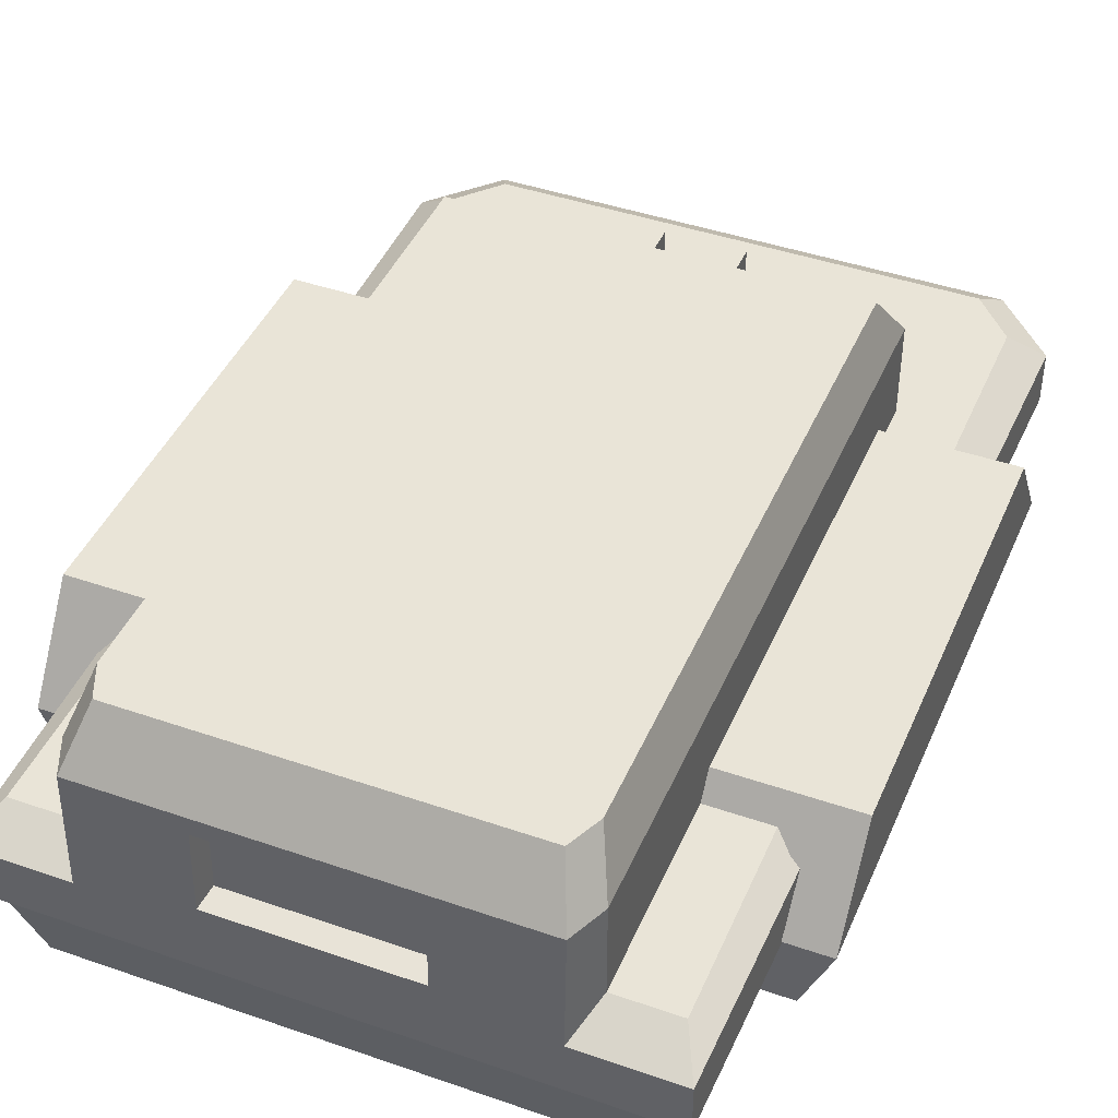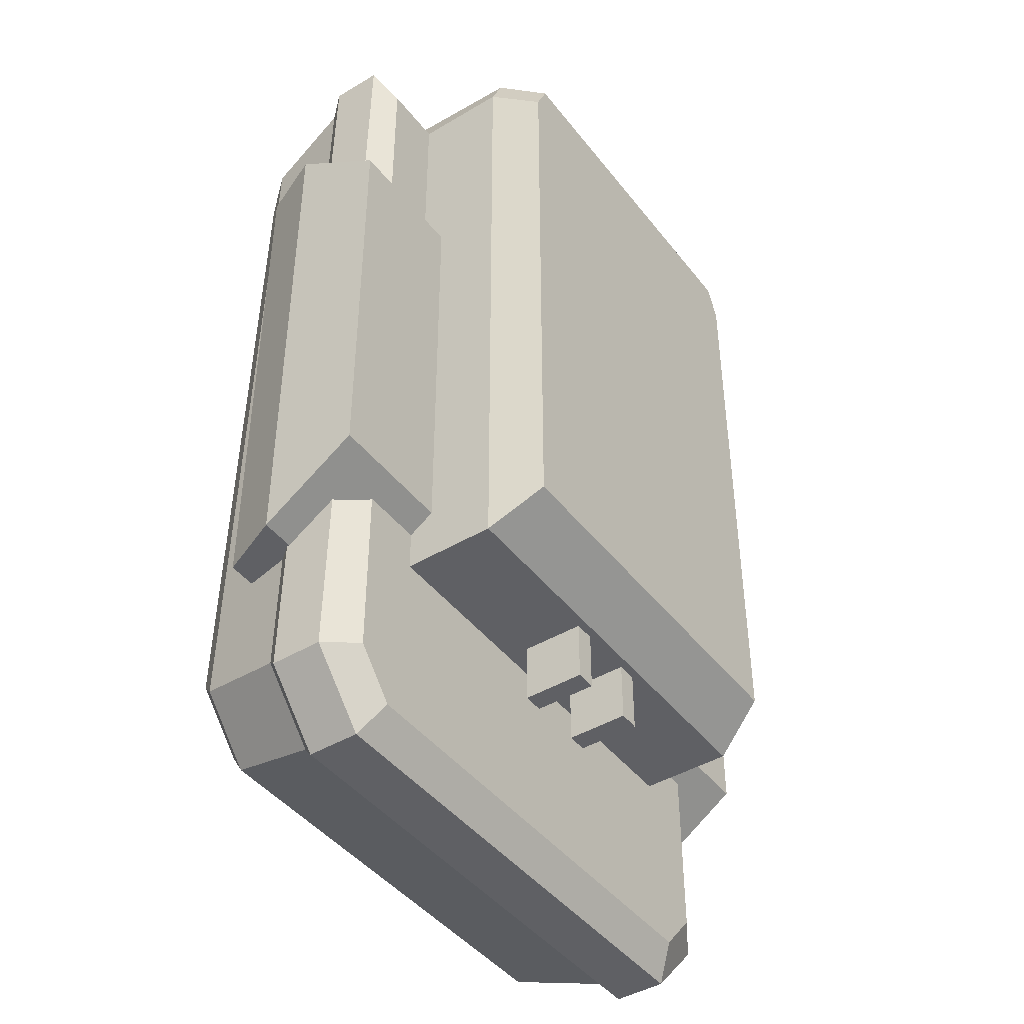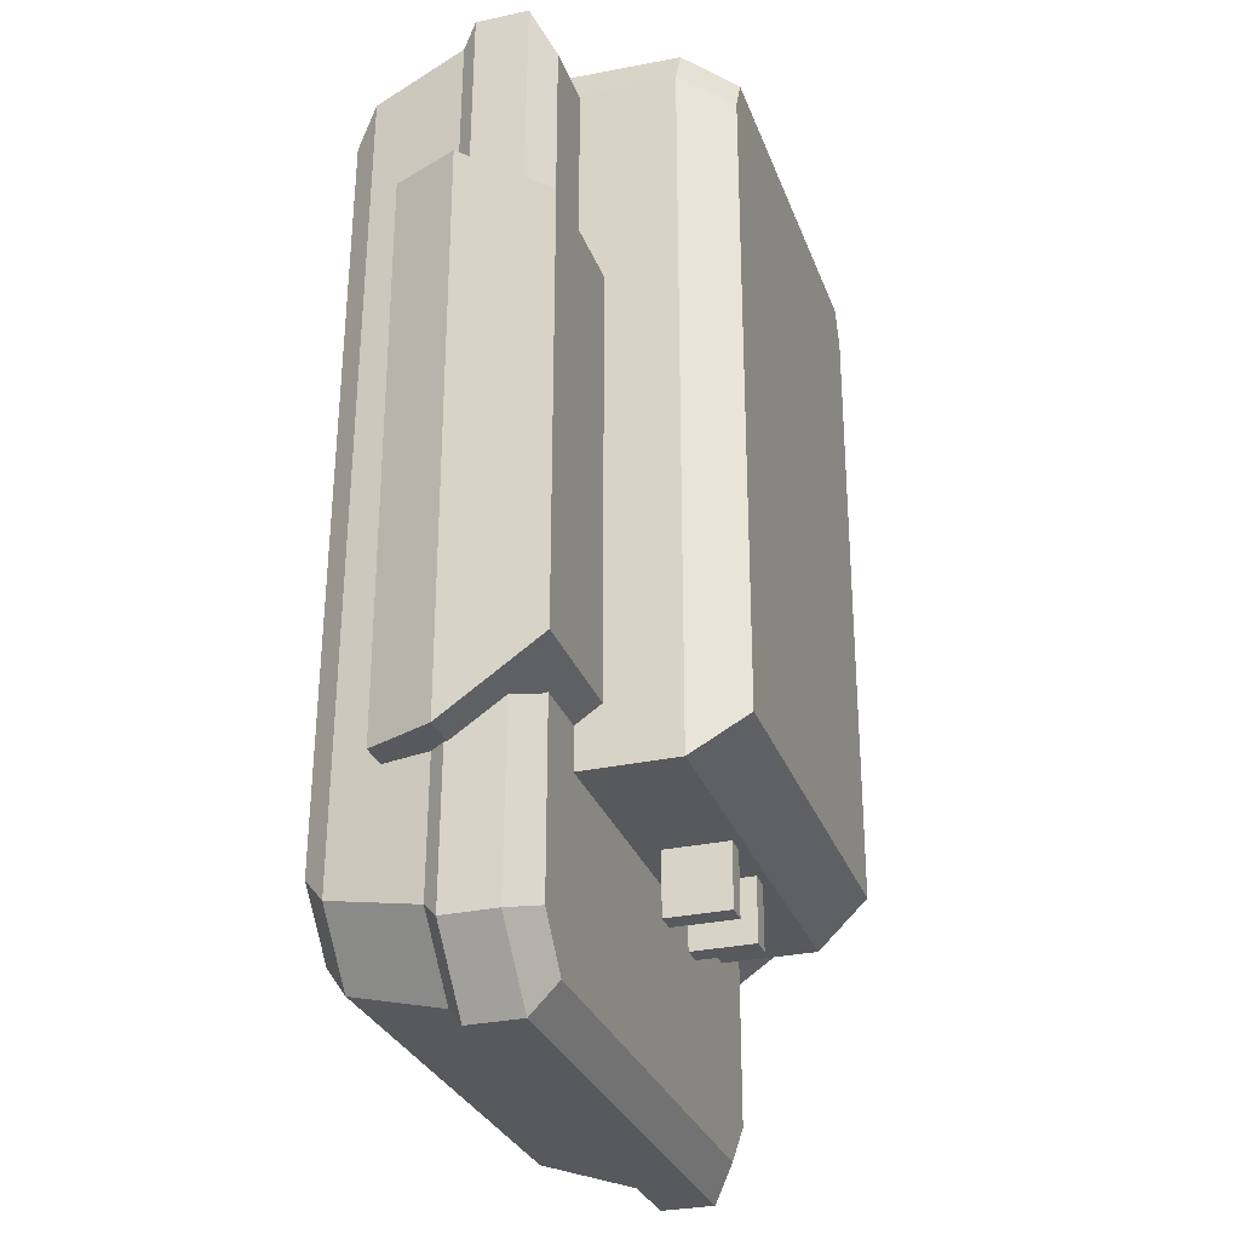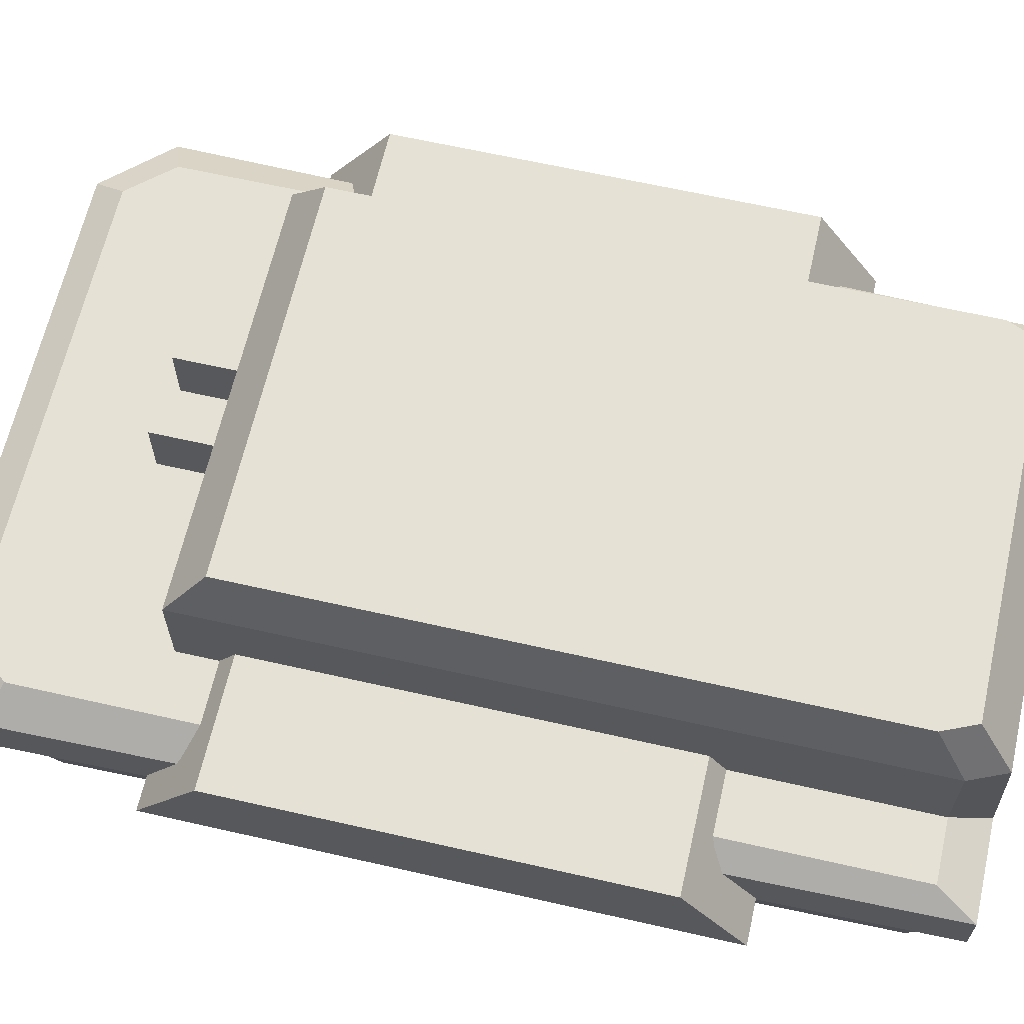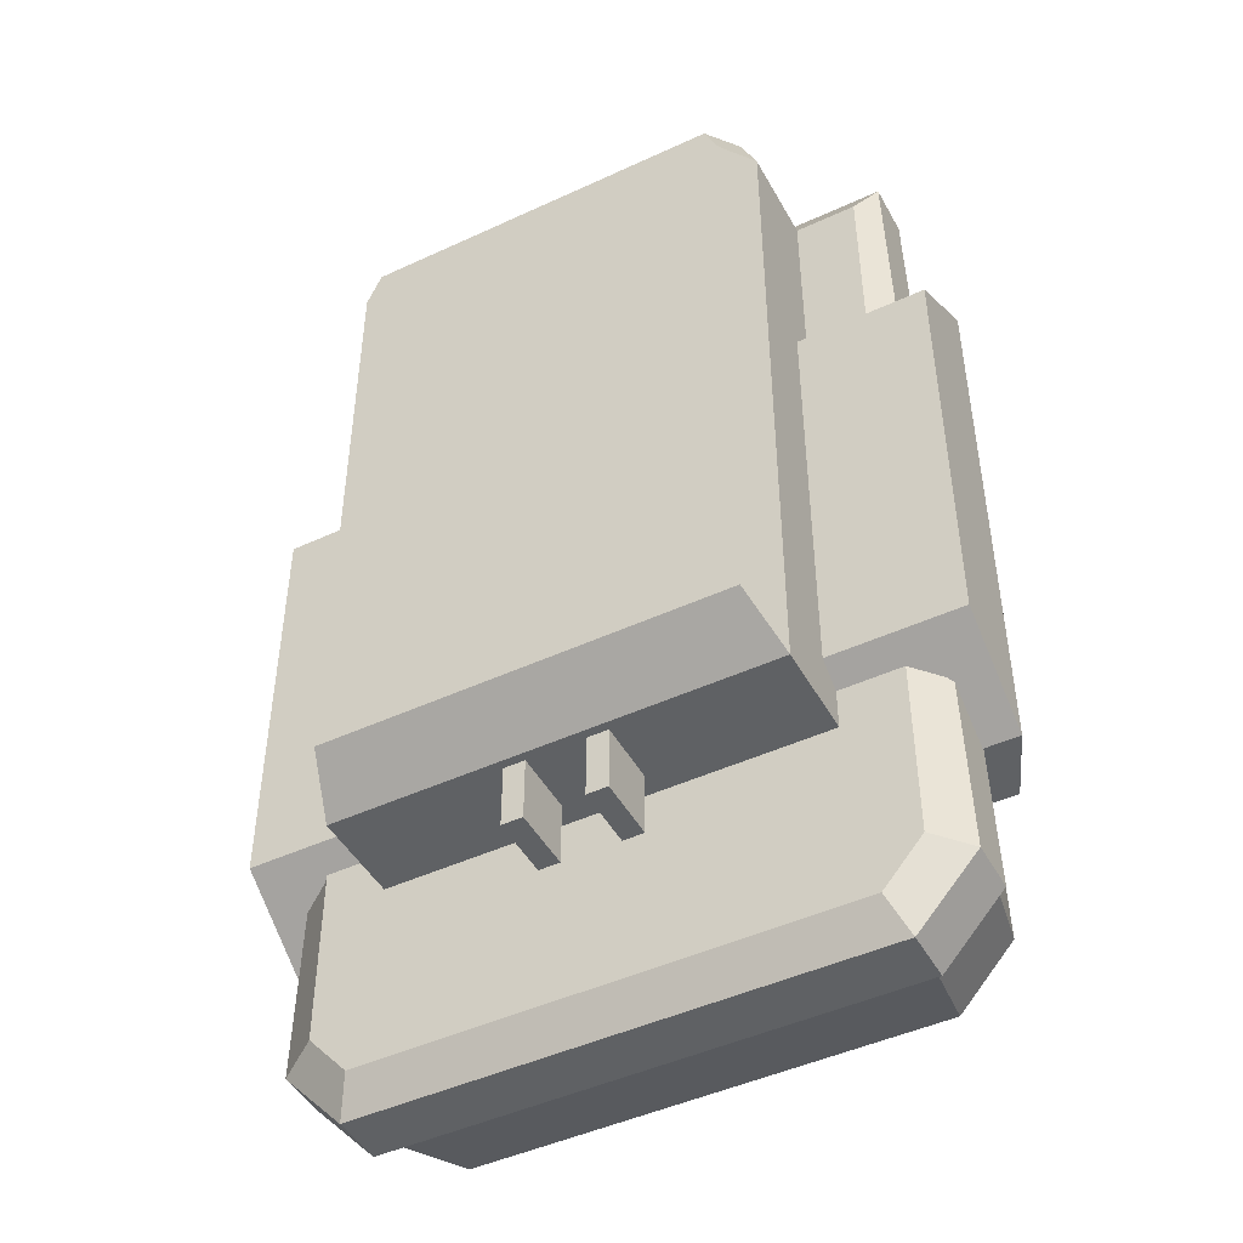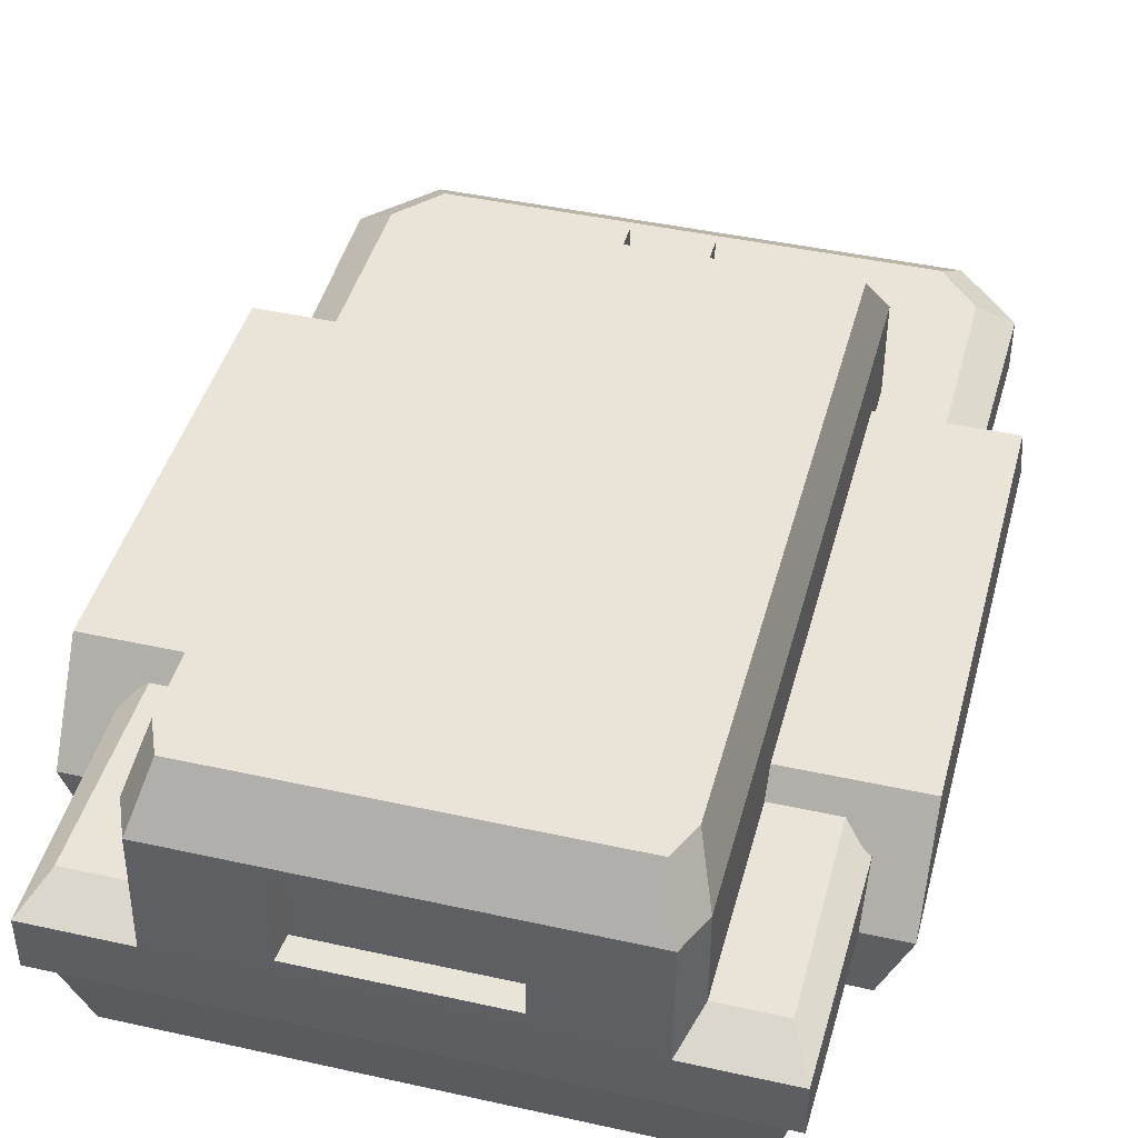
<metadata>
{"format":"obj","ext":"obj","renderer":"f3d","projection":"perspective","resolution":1024,"background":"white","views":[{"elev":43.2,"azim":22.3,"up":"+Y"},{"elev":-43.8,"azim":125.0,"up":"+Z"},{"elev":-29.2,"azim":107.9,"up":"+Z"},{"elev":64.4,"azim":-77.1,"up":"+Y"},{"elev":-46.5,"azim":-152.2,"up":"+Z"},{"elev":43.3,"azim":14.7,"up":"+Y"}]}
</metadata>
<code>
v -5.758 -5.603 6.186
v 5.758 -5.603 6.186
v -6.258 -2.716 5.006
v 6.258 -2.716 5.006
v -6.258 -2.716 -2.703
v 6.258 -2.716 -2.703
v -5.758 -5.603 -3.883
v 5.758 -5.603 -3.883
v 6.258 -4.436 6.186
v 6.258 -4.436 -3.883
v -6.258 -4.436 -3.883
v -6.258 -4.436 6.186
v -5.034 -3.157 8.842
v 5.034 -3.157 8.842
v -4.321 -3.157 -7.094
v 4.321 -3.157 -7.094
v -5.034 -3.157 -6.28
v 5.034 -3.157 -6.28
v -3.907 -3.157 -3.753
v 3.907 -3.157 -3.753
v -3.907 -3.157 8.842
v 3.907 -3.157 8.842
v -3.907 -1.472 -3.753
v -3.907 -1.472 8.842
v 3.907 -1.472 8.842
v 3.907 -1.472 -3.753
v -3.597 -0.5219 -3.031
v -3.597 -0.5219 8.242
v 3.597 -0.5219 8.242
v 3.597 -0.5219 -3.031
v -4.53 -6.9 8.17
v 4.53 -6.9 8.17
v 5.403 -3.546 9.581
v 3.618 -3.546 9.581
v -3.618 -3.546 9.581
v -5.403 -3.546 9.581
v -4.599 -3.546 -7.707
v 4.599 -3.546 -7.707
v 3.856 -6.9 -6.296
v -3.856 -6.9 -6.296
v 5.681 -3.546 -6.524
v 4.763 -6.9 -5.306
v -4.763 -6.9 -5.306
v -5.681 -3.546 -6.524
v 3.618 -1.472 9.51
v -3.618 -1.472 9.51
v 3.331 -0.5219 8.854
v -3.331 -0.5219 8.854
v 5.403 -4.488 9.581
v 5.681 -4.488 -6.524
v 4.599 -4.488 -7.707
v -4.599 -4.488 -7.707
v -5.681 -4.488 -6.524
v -5.403 -4.488 9.581
v 5.194 -4.764 9.246
v 5.461 -4.764 -6.235
v 4.421 -4.764 -7.372
v -4.42 -4.764 -7.372
v -5.461 -4.764 -6.235
v -5.194 -4.764 9.246
v 4.849 -6.453 8.758
v 5.099 -6.453 -5.814
v 4.127 -6.453 -6.884
v -4.127 -6.453 -6.884
v -5.099 -6.453 -5.814
v -4.849 -6.453 8.758
v -1.697 -3.236 9.571
v 1.697 -3.236 9.571
v 1.697 -1.782 9.519
v -1.697 -1.782 9.519
v -1.63 -3.141 9.183
v 1.63 -3.141 9.183
v 1.63 -1.877 9.134
v -1.63 -1.877 9.134
v -0.8957 -2.754 -3.615
v -0.5155 -2.754 -3.615
v -0.8957 -1.622 -3.615
v -0.5155 -1.622 -3.615
v -0.8957 -1.622 -4.89
v -0.5155 -1.622 -4.89
v -0.8957 -2.754 -4.89
v -0.5155 -2.754 -4.89
v 0.5155 -2.754 -3.615
v 0.8957 -2.754 -3.615
v 0.5155 -1.622 -3.615
v 0.8957 -1.622 -3.615
v 0.5155 -1.622 -4.89
v 0.8957 -1.622 -4.89
v 0.5155 -2.754 -4.89
v 0.8957 -2.754 -4.89
f 4 3 12 9
f 3 4 6 5
f 5 6 10 11
f 7 8 2 1
f 6 4 9 10
f 11 12 3 5
f 10 9 2 8
f 11 10 8 7
f 1 12 11 7
f 9 12 1 2
f 54 49 33 34 35 36
f 15 19 20 16
f 37 38 51 52
f 41 50 51 38
f 52 53 44 37
f 27 28 29 30
f 49 50 41 33
f 44 53 54 36
f 17 19 15
f 13 21 19 17
f 20 22 14 18
f 16 20 18
f 19 21 24 23
f 71 72 73 74
f 22 20 26 25
f 20 19 23 26
f 23 24 28 27
f 46 45 47 48
f 25 26 30 29
f 26 23 27 30
f 14 22 34 33
f 21 13 36 35
f 15 16 38 37
f 43 42 32 31
f 16 18 41 38
f 17 15 37 44
f 18 14 33 41
f 13 17 44 36
f 22 25 45 34
f 24 21 35 46
f 25 29 47 45
f 29 28 48 47
f 28 24 46 48
f 55 56 50 49
f 51 50 56 57
f 52 51 57 58
f 58 59 53 52
f 54 53 59 60
f 60 55 49 54
f 61 62 56 55
f 57 56 62 63
f 58 57 63 64
f 64 65 59 58
f 60 59 65 66
f 66 61 55 60
f 40 39 42 43
f 32 42 62 61
f 63 62 42 39
f 64 63 39 40
f 40 43 65 64
f 66 65 43 31
f 31 32 61 66
f 35 34 68 67
f 34 45 69 68
f 45 46 70 69
f 46 35 67 70
f 67 68 72 71
f 68 69 73 72
f 69 70 74 73
f 70 67 71 74
f 77 78 80 79
f 79 80 82 81
f 81 82 76 75
f 76 82 80 78
f 81 75 77 79
f 85 86 88 87
f 87 88 90 89
f 89 90 84 83
f 84 90 88 86
f 89 83 85 87

</code>
